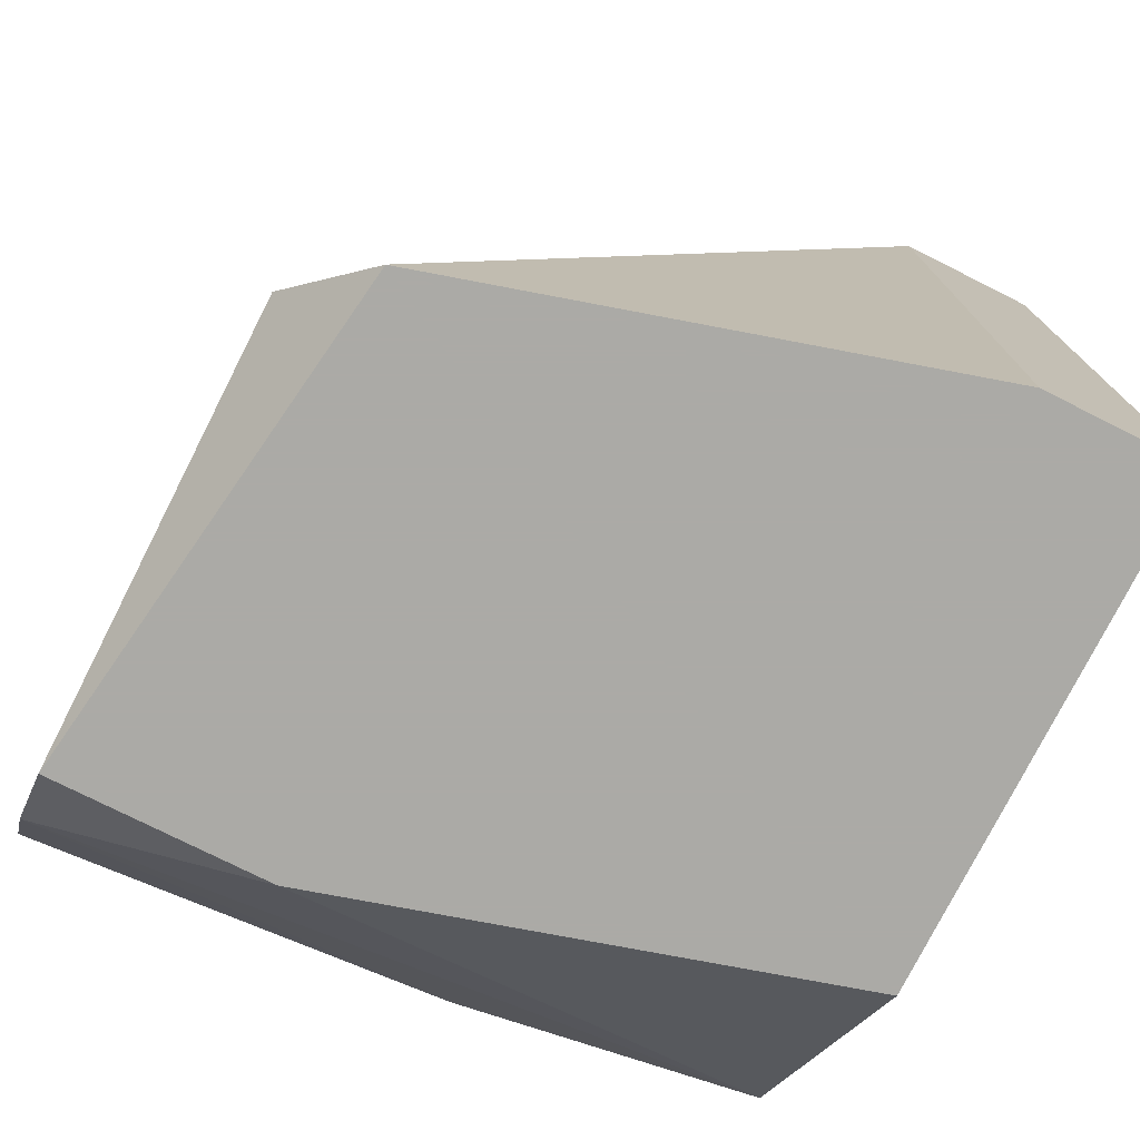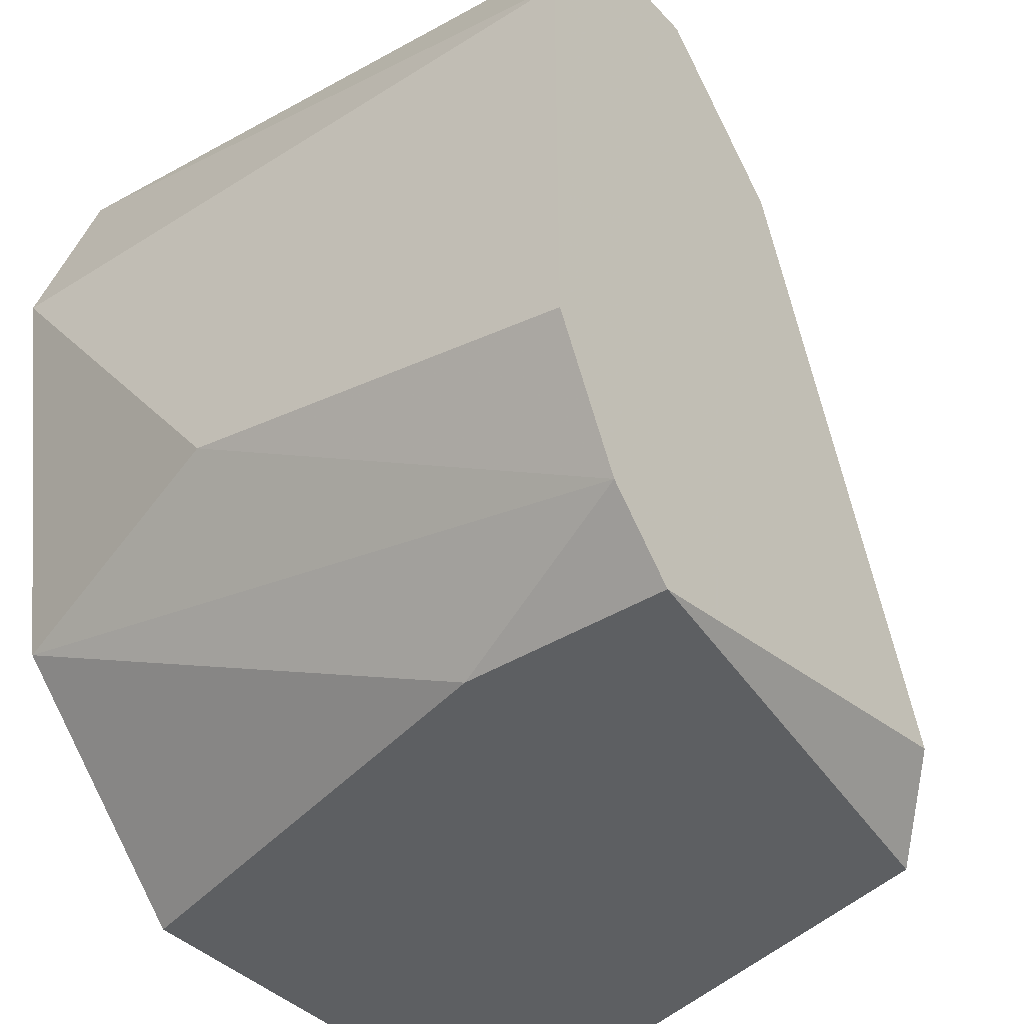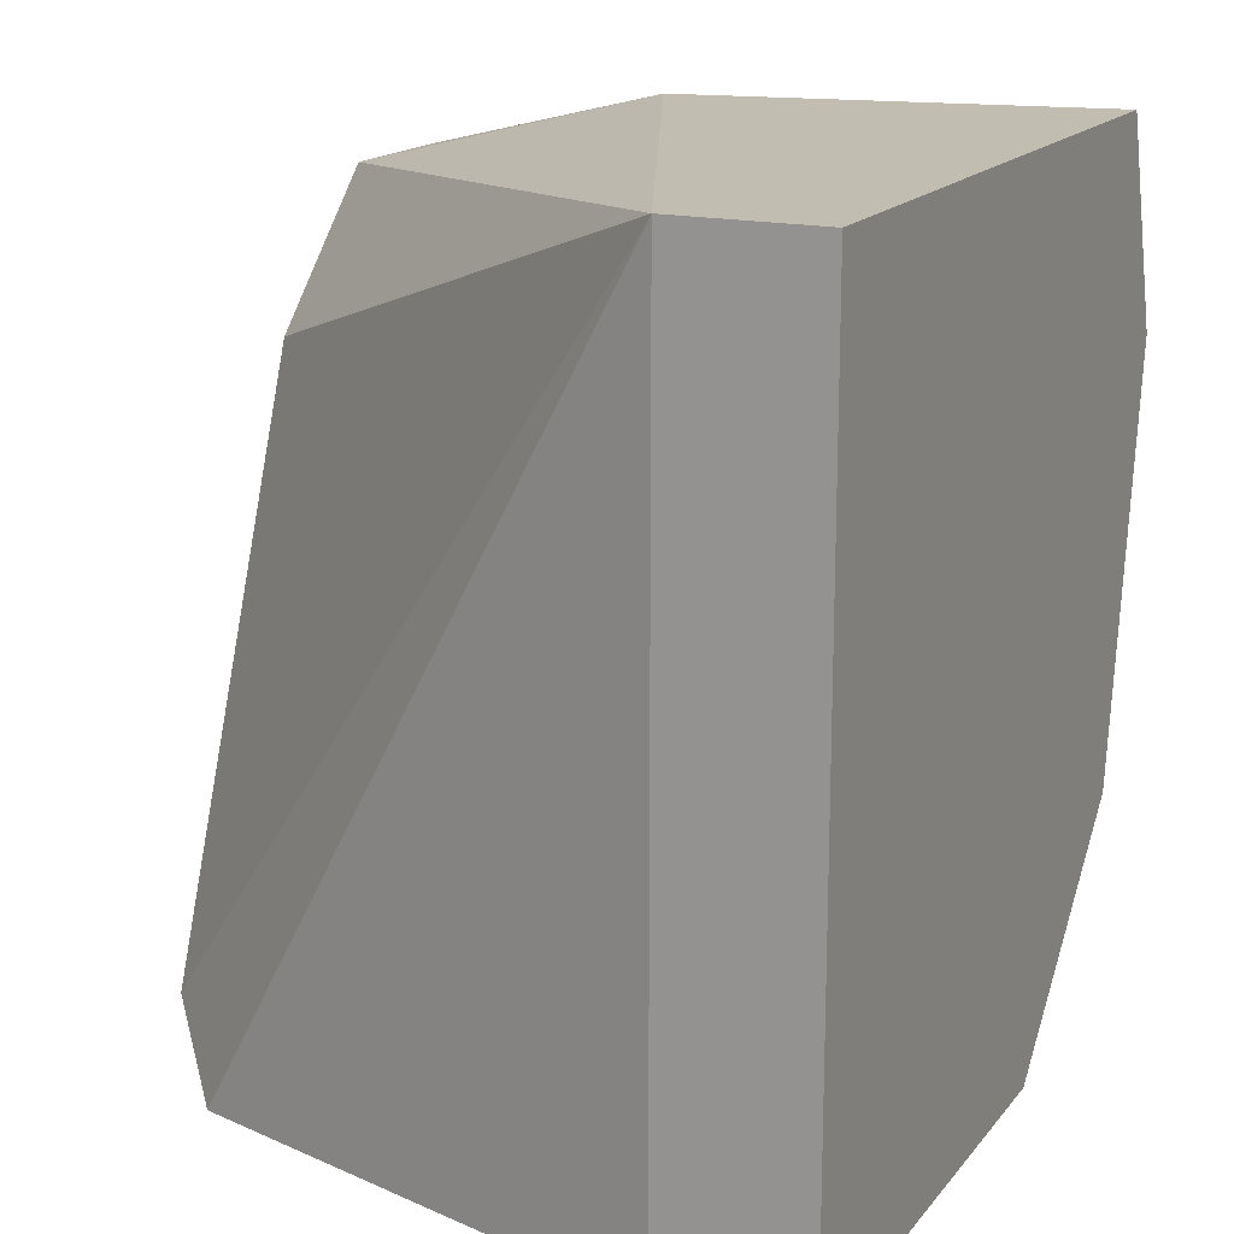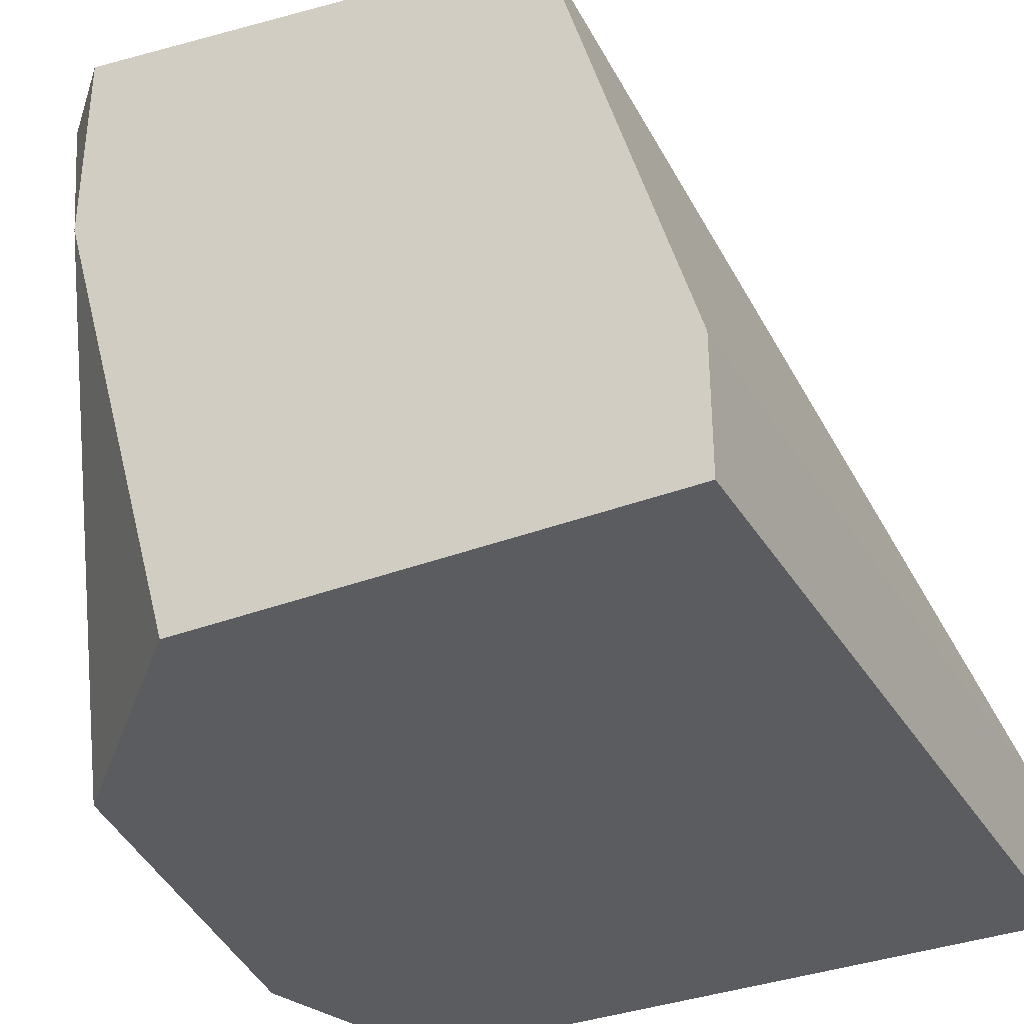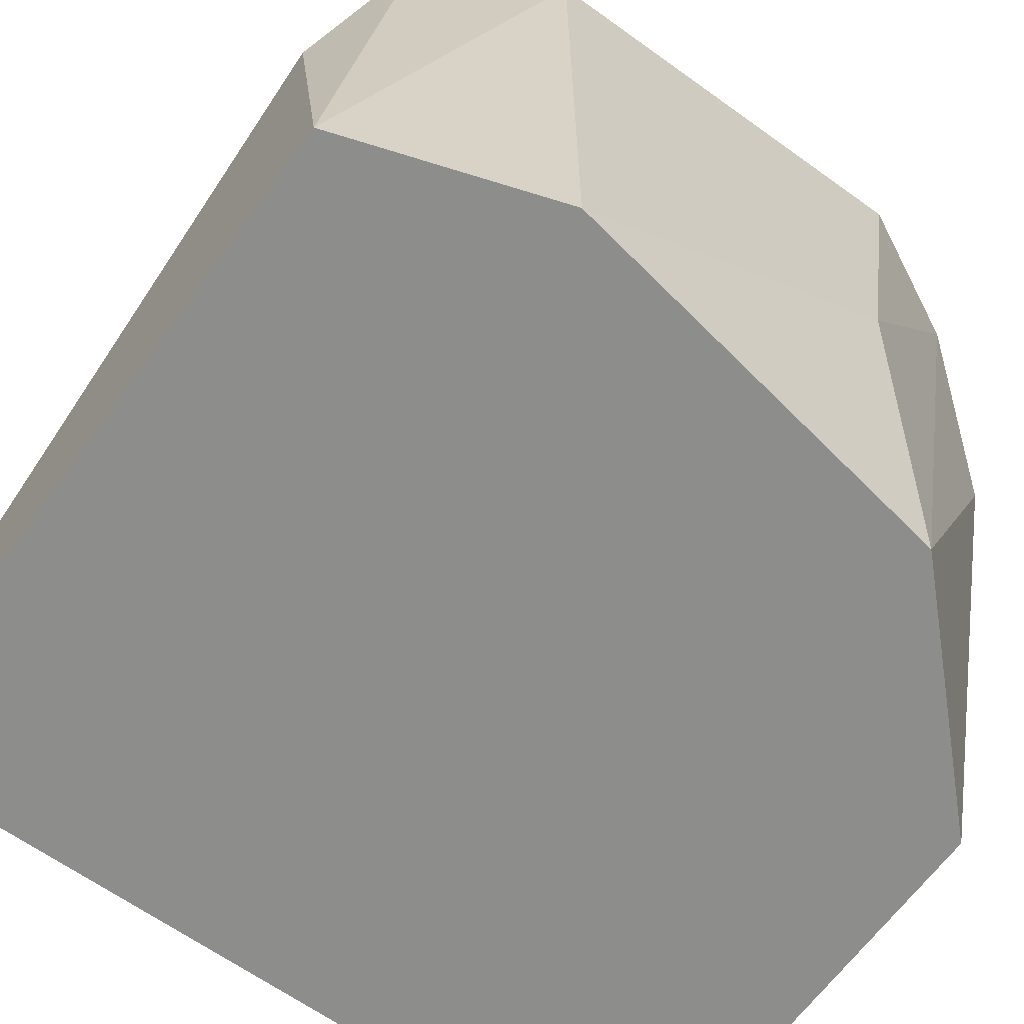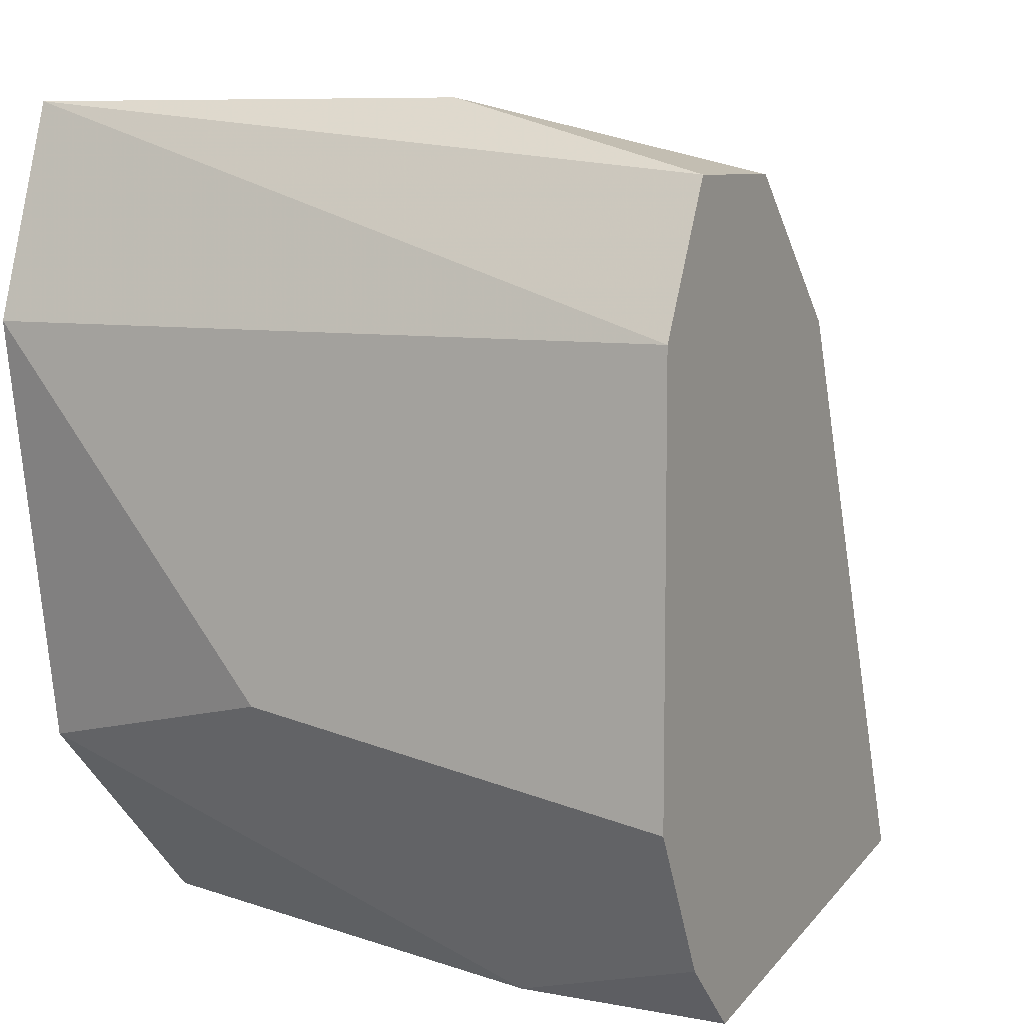
<metadata>
{"format":"obj","ext":"obj","renderer":"f3d","projection":"perspective","resolution":1024,"background":"white","views":[{"elev":-75.9,"azim":-116.7,"up":"+Z"},{"elev":-39.7,"azim":127.9,"up":"+Z"},{"elev":16.7,"azim":-64.5,"up":"+Z"},{"elev":-34.6,"azim":-152.8,"up":"+Y"},{"elev":-64.5,"azim":54.1,"up":"+Y"},{"elev":7.9,"azim":117.9,"up":"+Z"}]}
</metadata>
<code>
v 0.05674 8e-06 0.01049
v 0.05674 0.004182 0.01049
v 0.05674 -0.001383 0.02719
v 0.04701 0.00279 0.01049
v 0.05257 0.004182 0.02301
v 0.05814 0.004182 0.01188
v 0.05814 0.004182 0.02579
v 0.05814 -0.009729 0.02719
v 0.05814 -0.009729 0.01466
v 0.0484 0.004182 0.01188
v 0.05953 -0.004162 0.01606
v 0.05953 0.004182 0.02301
v 0.05953 0.004182 0.01466
v 0.05953 -0.009729 0.02301
v 0.05535 0.004182 0.02579
v 0.05396 -0.009729 0.01049
v 0.04423 -0.006944 0.02719
v 0.04423 -0.006944 0.01049
v 0.04423 -0.009729 0.02719
v 0.04423 -0.009729 0.01049
f 2 6 1
f 14 19 16
f 4 16 20
f 16 19 20
f 12 6 15
f 14 12 8
f 19 14 8
f 20 19 17
f 19 8 17
f 12 14 11
f 15 6 5
f 17 15 5
f 14 16 9
f 11 14 9
f 6 11 9
f 16 4 2
f 5 6 2
f 15 17 3
f 17 8 3
f 4 17 10
f 17 5 10
f 2 4 10
f 5 2 10
f 4 20 18
f 17 4 18
f 20 17 18
f 6 12 13
f 12 11 13
f 11 6 13
f 12 15 7
f 8 12 7
f 15 3 7
f 3 8 7
f 9 16 1
f 6 9 1
f 16 2 1

</code>
